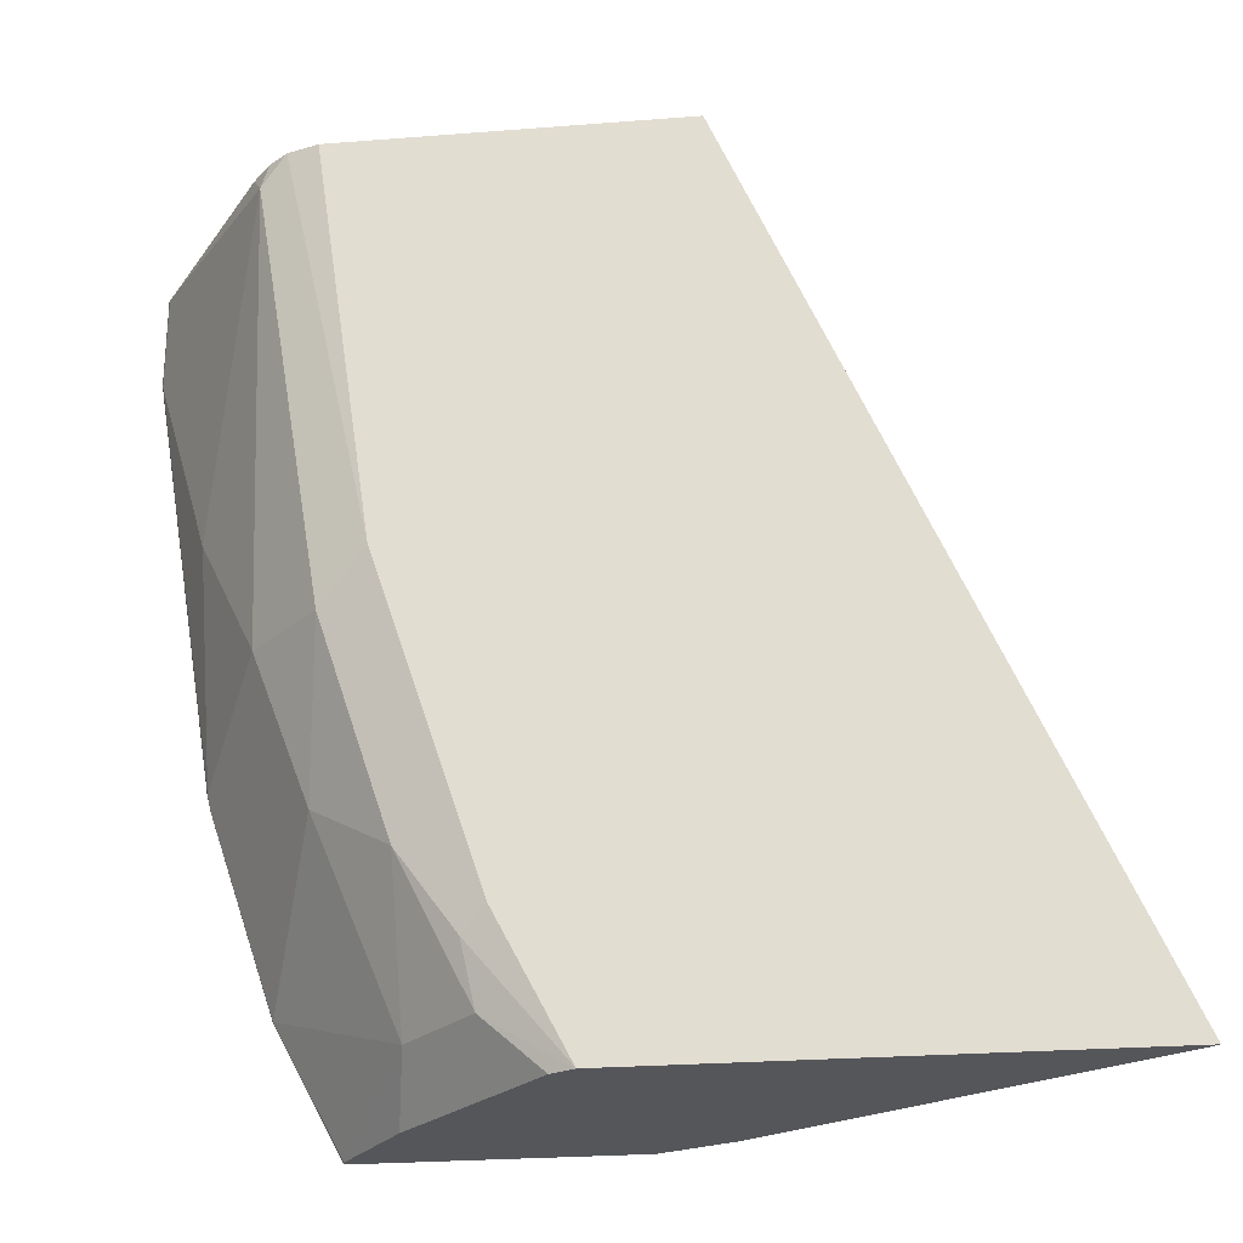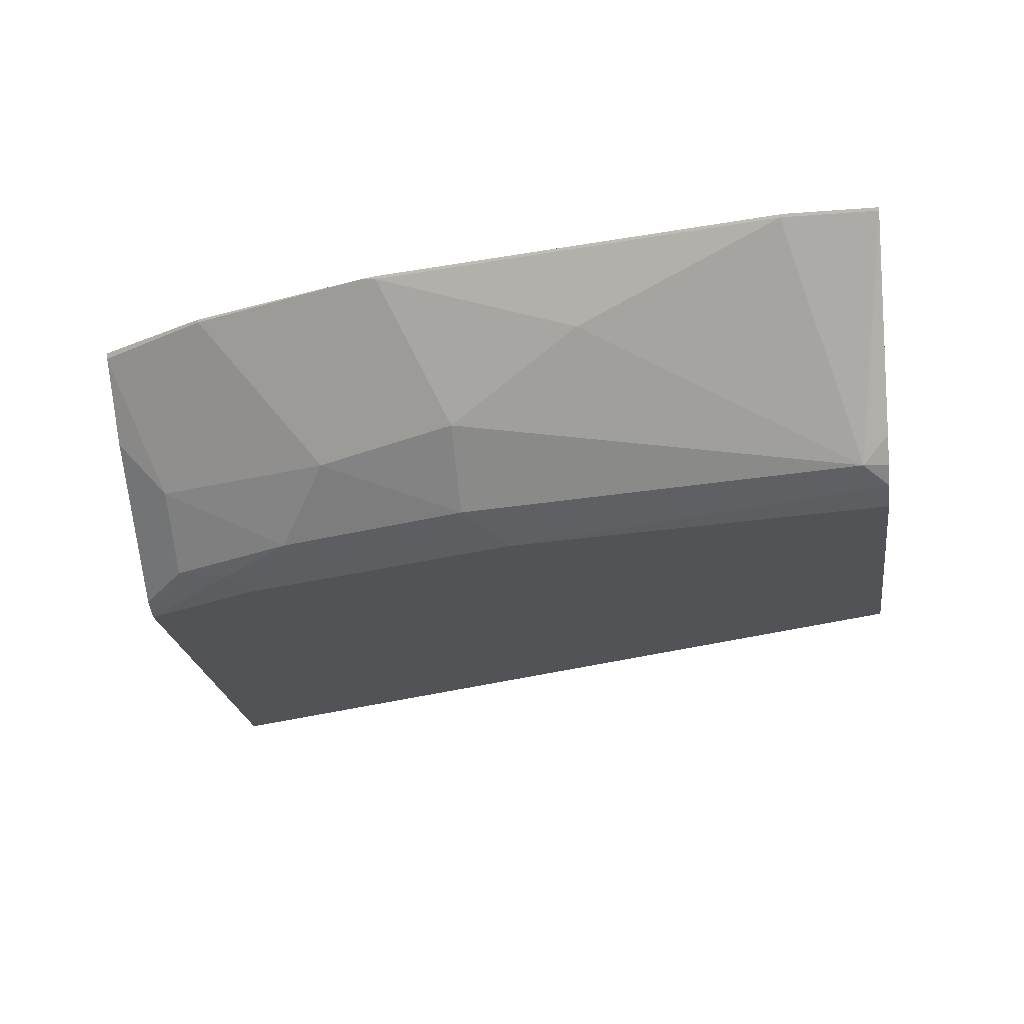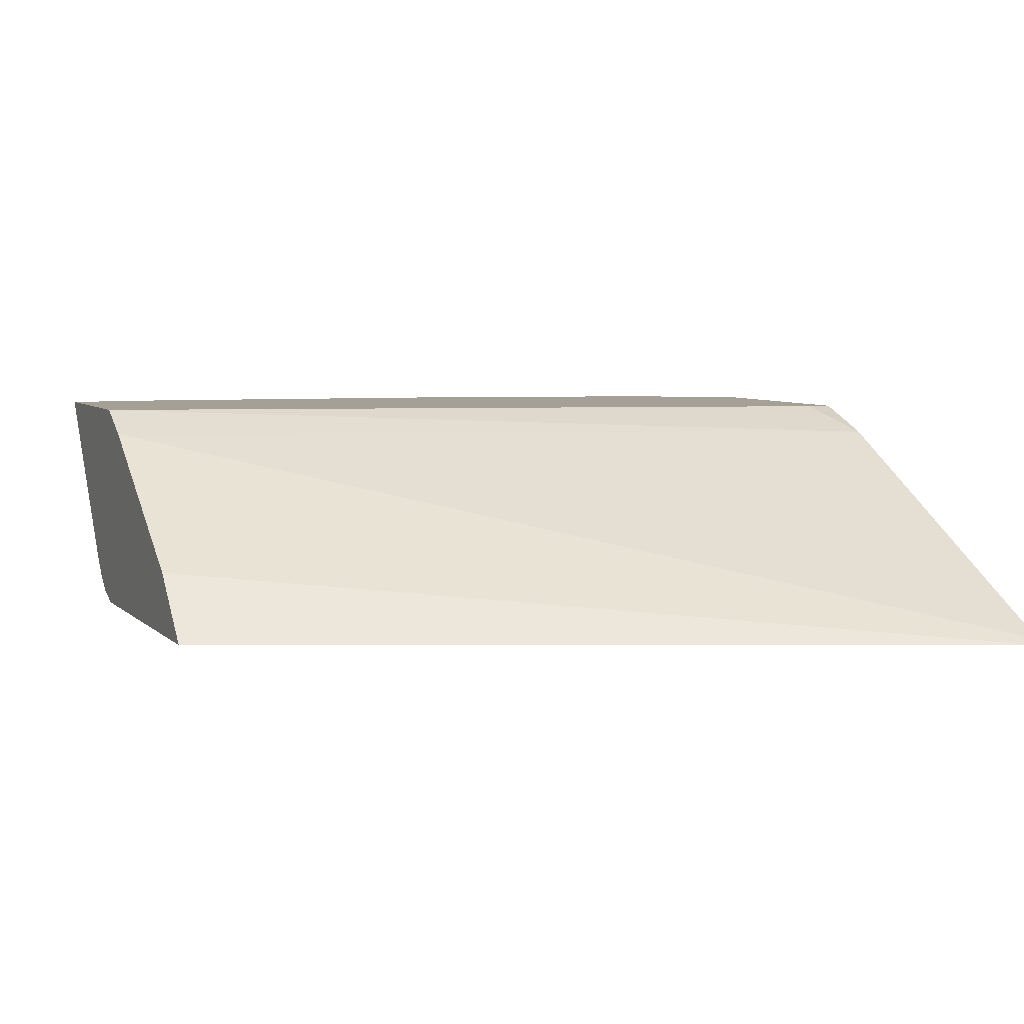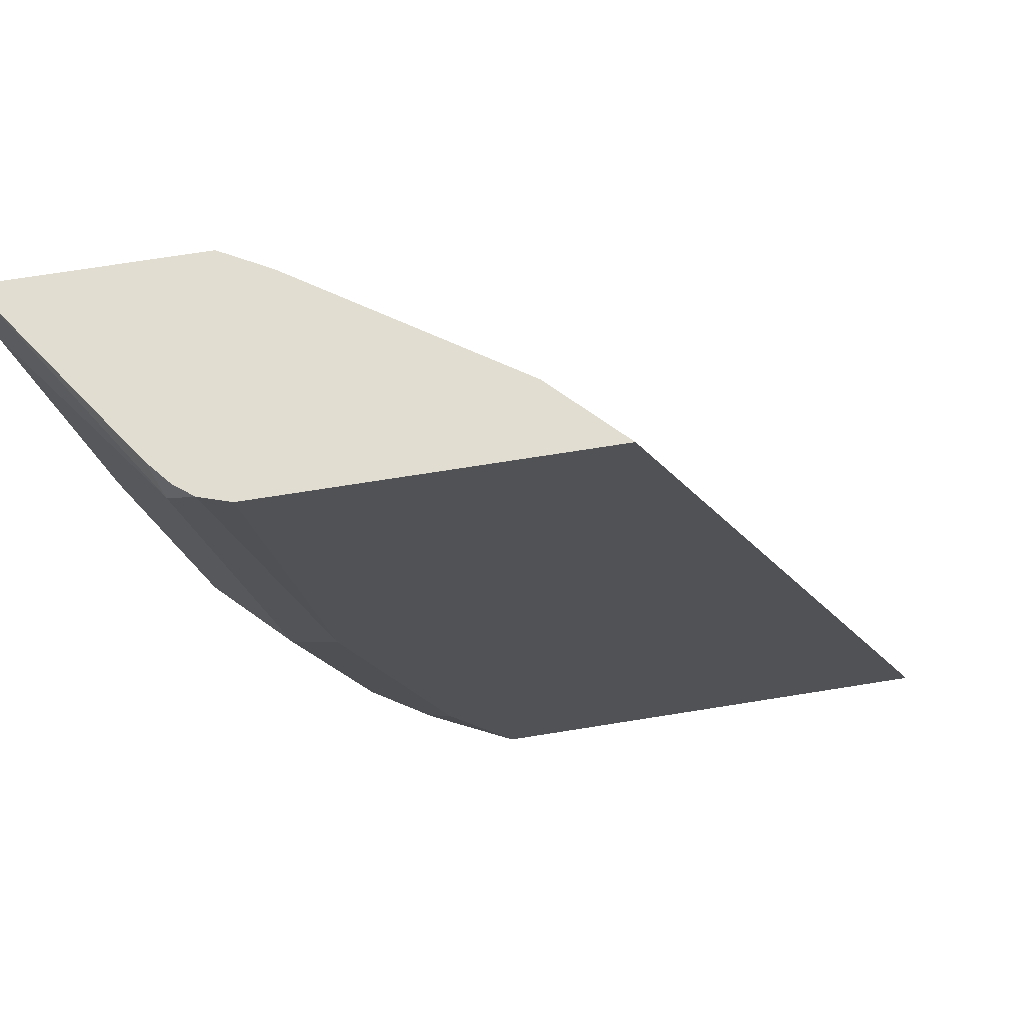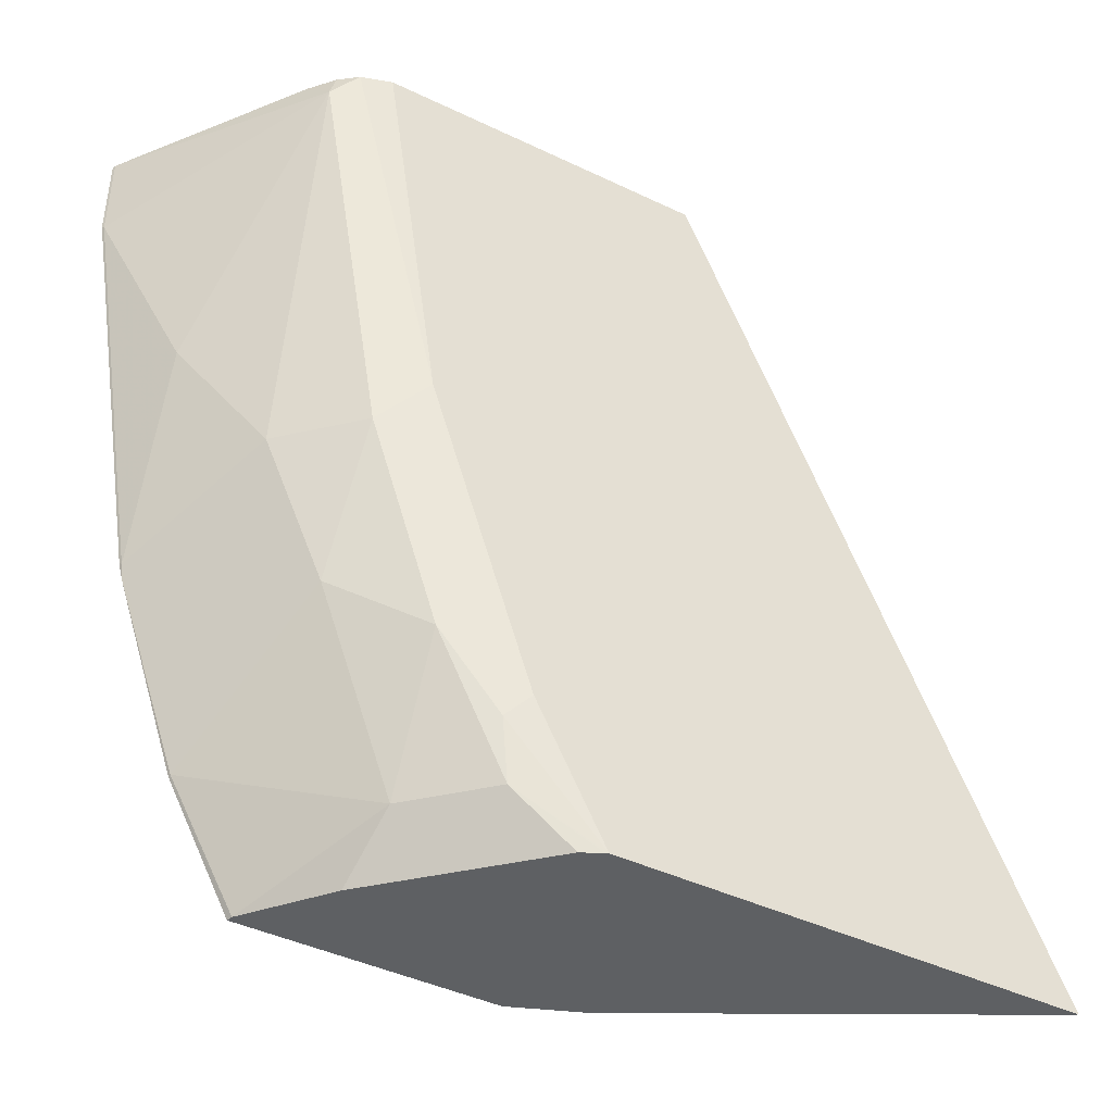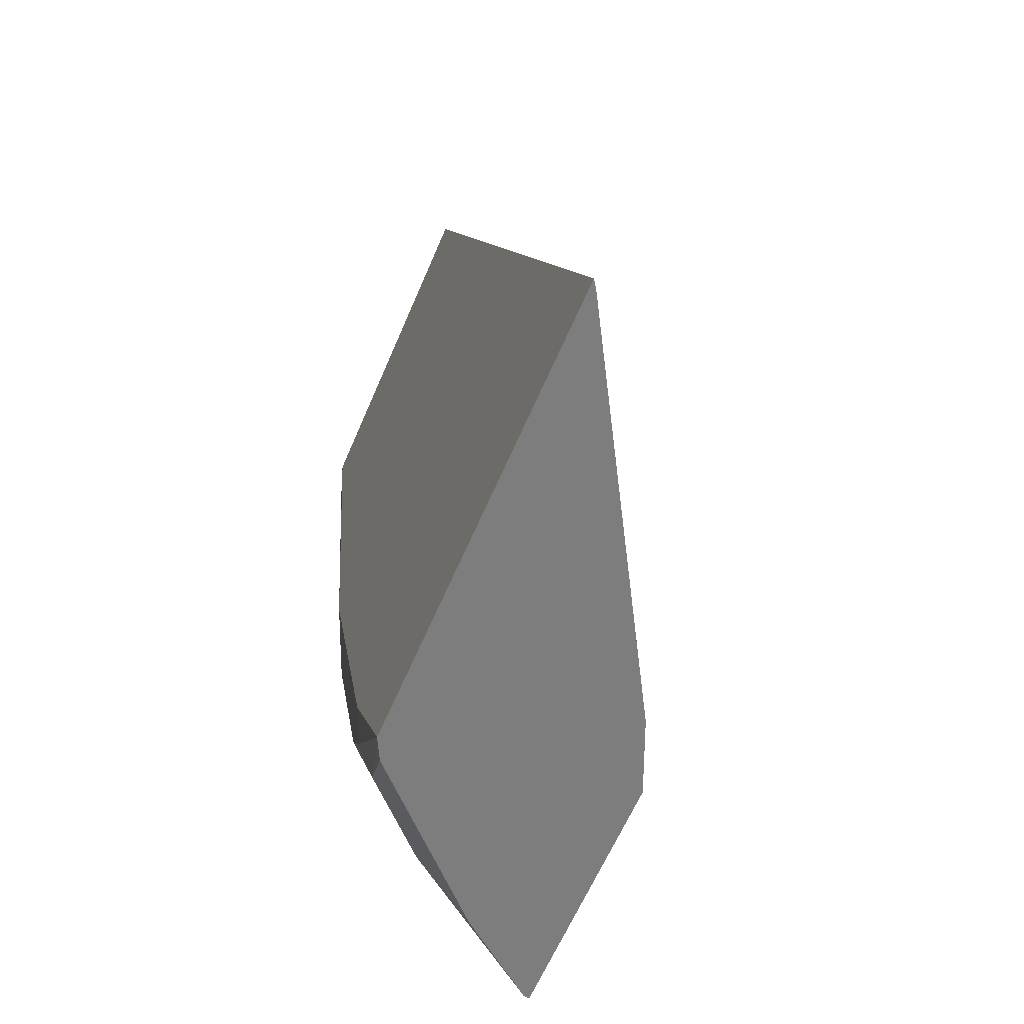
<metadata>
{"format":"obj","ext":"obj","renderer":"f3d","projection":"perspective","resolution":1024,"background":"white","views":[{"elev":-26.1,"azim":7.1,"up":"+Z"},{"elev":-21.9,"azim":-82.1,"up":"+Y"},{"elev":5.9,"azim":66.9,"up":"+Y"},{"elev":68.7,"azim":-9.2,"up":"+Z"},{"elev":-42.7,"azim":-29.8,"up":"+Z"},{"elev":-59.2,"azim":67.6,"up":"+Z"}]}
</metadata>
<code>
v -0.4364 -0.4903 -0.2257
v -0.4362 -0.4908 -0.2257
v -0.4539 -0.4903 -0.1928
v -0.3675 -0.4903 -0.2257
v -0.4359 -0.4919 -0.2257
v -0.4537 -0.491 -0.1927
v -0.4716 -0.4903 -0.1406
v -0.3675 -0.4903 -0.2183
v -0.3487 -0.4979 -0.2257
v -0.4196 -0.5128 -0.2257
v -0.4164 -0.5283 -0.2113
v -0.4382 -0.5314 -0.1585
v -0.4537 -0.5097 -0.1554
v -0.4568 -0.4941 -0.1771
v -0.4724 -0.491 -0.1367
v -0.4725 -0.4903 -0.1369
v -0.4355 -0.4903 0.000662
v -0.2532 -0.5516 -0.2257
v -0.4227 -0.4973 0.000662
v -0.3935 -0.5389 -0.2257
v -0.4164 -0.547 -0.174
v -0.3897 -0.5426 -0.2257
v -0.3978 -0.547 -0.2113
v -0.4537 -0.5283 -0.1181
v -0.4506 -0.5252 -0.1336
v -0.4351 -0.547 -0.1181
v -0.4724 -0.5097 -0.08082
v -0.491 -0.491 -0.02488
v -0.4728 -0.4903 -0.136
v -0.4914 -0.4903 0.000662
v -0.2509 -0.5531 -0.2257
v -0.3667 -0.5345 0.000662
v -0.4196 -0.5501 -0.1398
v -0.4009 -0.5501 -0.1958
v -0.3822 -0.5501 -0.2257
v -0.3769 -0.5527 -0.2257
v -0.3762 -0.5531 -0.2257
v -0.4537 -0.547 -0.006228
v -0.4228 -0.5531 -0.1059
v -0.4469 -0.5504 0.000662
v -0.491 -0.491 0.000662
v -0.4914 -0.4903 -0.02411
v -0.3483 -0.5531 0.000662
v -0.3949 -0.5531 -0.1898
v -0.4518 -0.5465 0.000662
v -0.4572 -0.5401 0.000662
v -0.4387 -0.5531 0.000662
f 17 43 32
f 17 32 19
f 18 19 31
f 21 34 33
f 21 33 26
f 21 23 34
f 17 47 43
f 19 32 31
f 17 40 47
f 15 24 27
f 17 46 45
f 17 41 46
f 17 30 41
f 15 25 24
f 15 29 16
f 15 42 29
f 15 28 42
f 15 27 28
f 17 45 40
f 22 35 23
f 38 45 46
f 23 36 37
f 13 15 14
f 38 40 45
f 34 37 44
f 33 44 39
f 33 34 44
f 31 44 37
f 31 39 44
f 31 47 39
f 31 43 47
f 23 35 36
f 31 32 43
f 28 30 42
f 28 41 30
f 27 38 28
f 26 40 38
f 26 39 40
f 26 33 39
f 24 38 27
f 24 26 38
f 23 37 34
f 28 38 41
f 13 25 15
f 3 6 7
f 12 21 26
f 1 20 10
f 1 22 20
f 1 35 22
f 1 36 35
f 1 37 36
f 1 31 37
f 1 18 31
f 1 9 18
f 1 4 9
f 1 8 4
f 1 17 8
f 1 30 17
f 1 42 30
f 1 29 42
f 1 16 29
f 1 7 16
f 1 3 7
f 1 2 3
f 38 46 41
f 1 10 5
f 12 26 24
f 1 5 2
f 3 5 6
f 12 25 13
f 12 24 25
f 11 23 21
f 11 22 23
f 11 20 22
f 11 21 12
f 10 20 11
f 9 19 18
f 9 17 19
f 8 17 9
f 7 15 16
f 6 11 12
f 6 15 7
f 6 14 15
f 6 13 14
f 6 12 13
f 5 11 6
f 5 10 11
f 4 8 9
f 2 5 3
f 39 47 40

</code>
